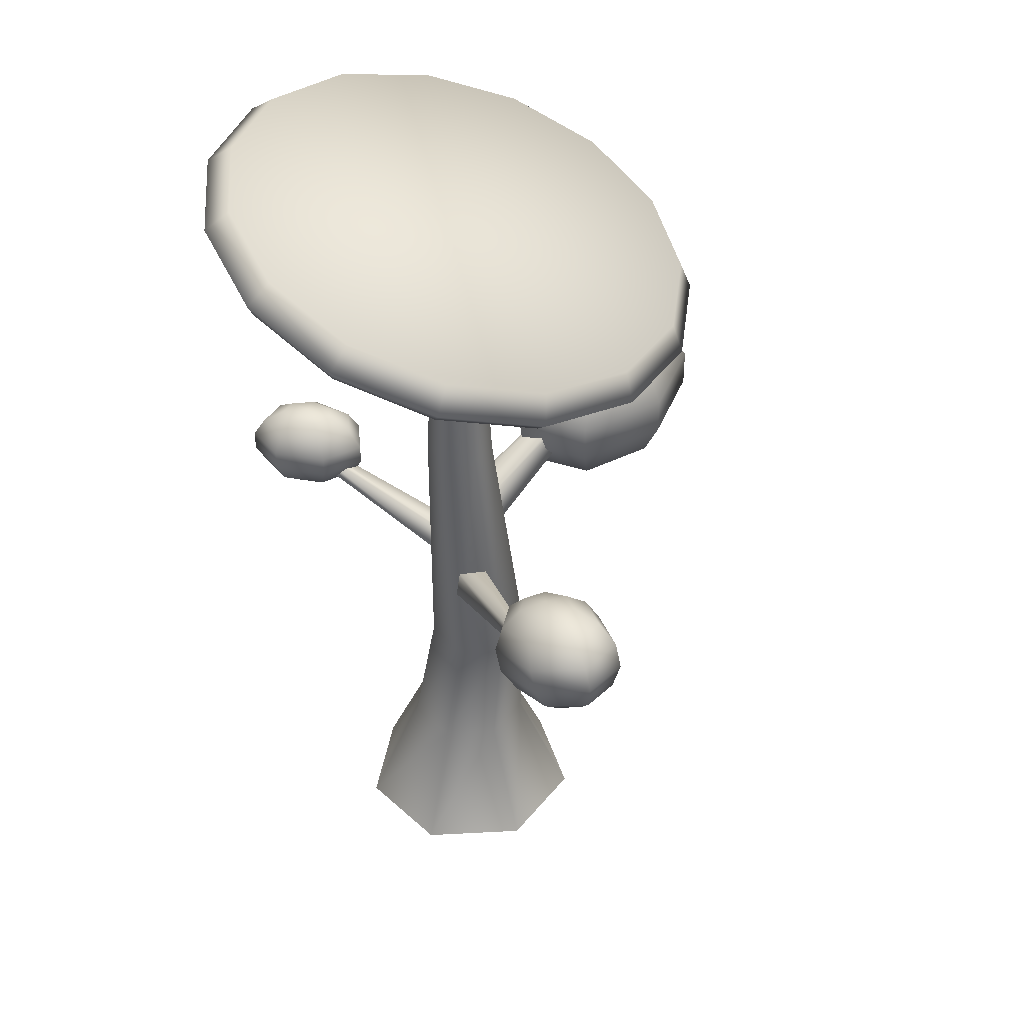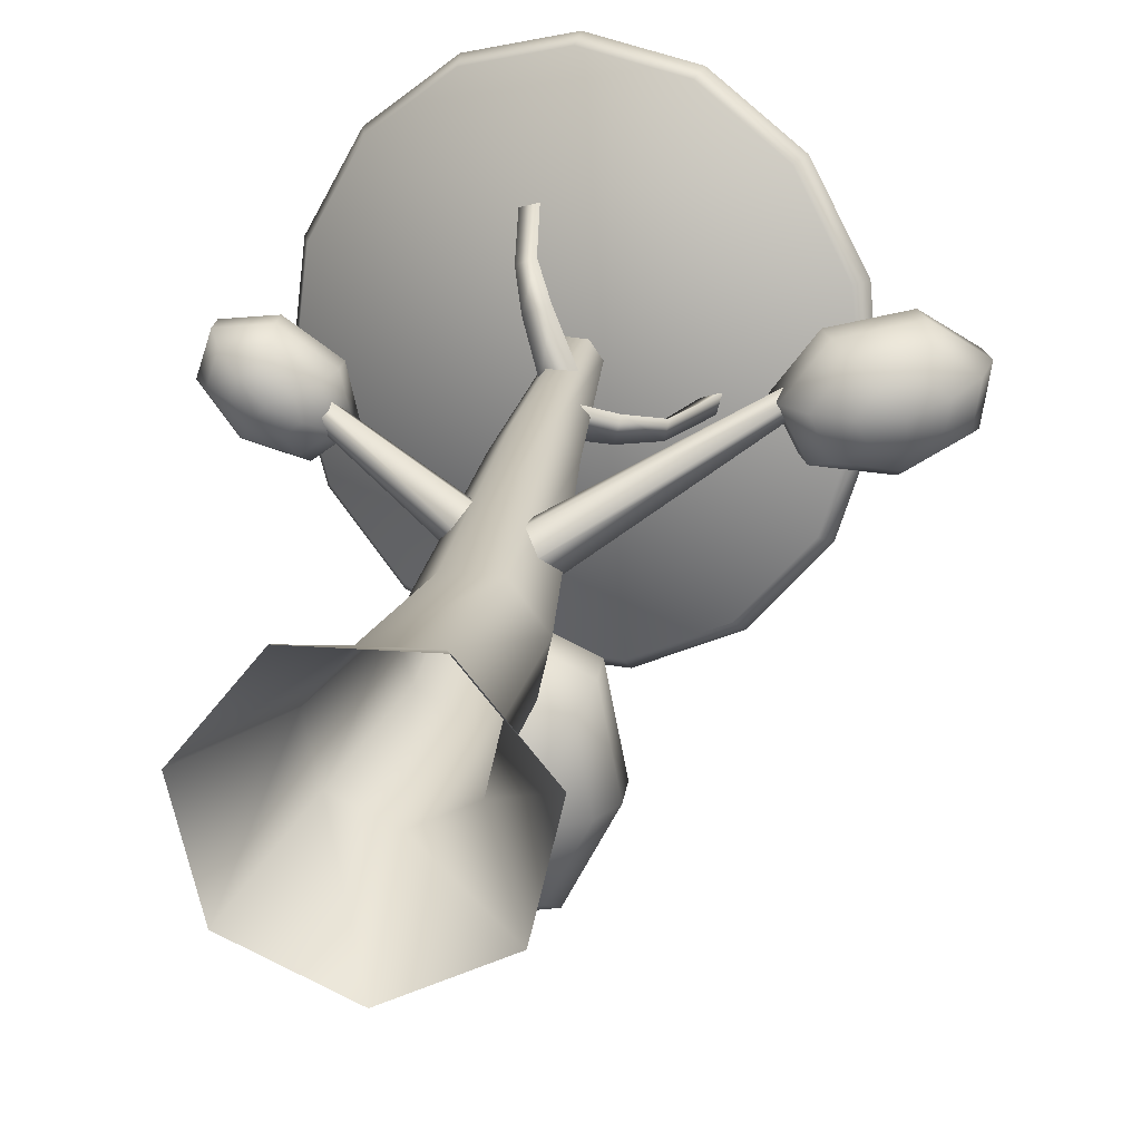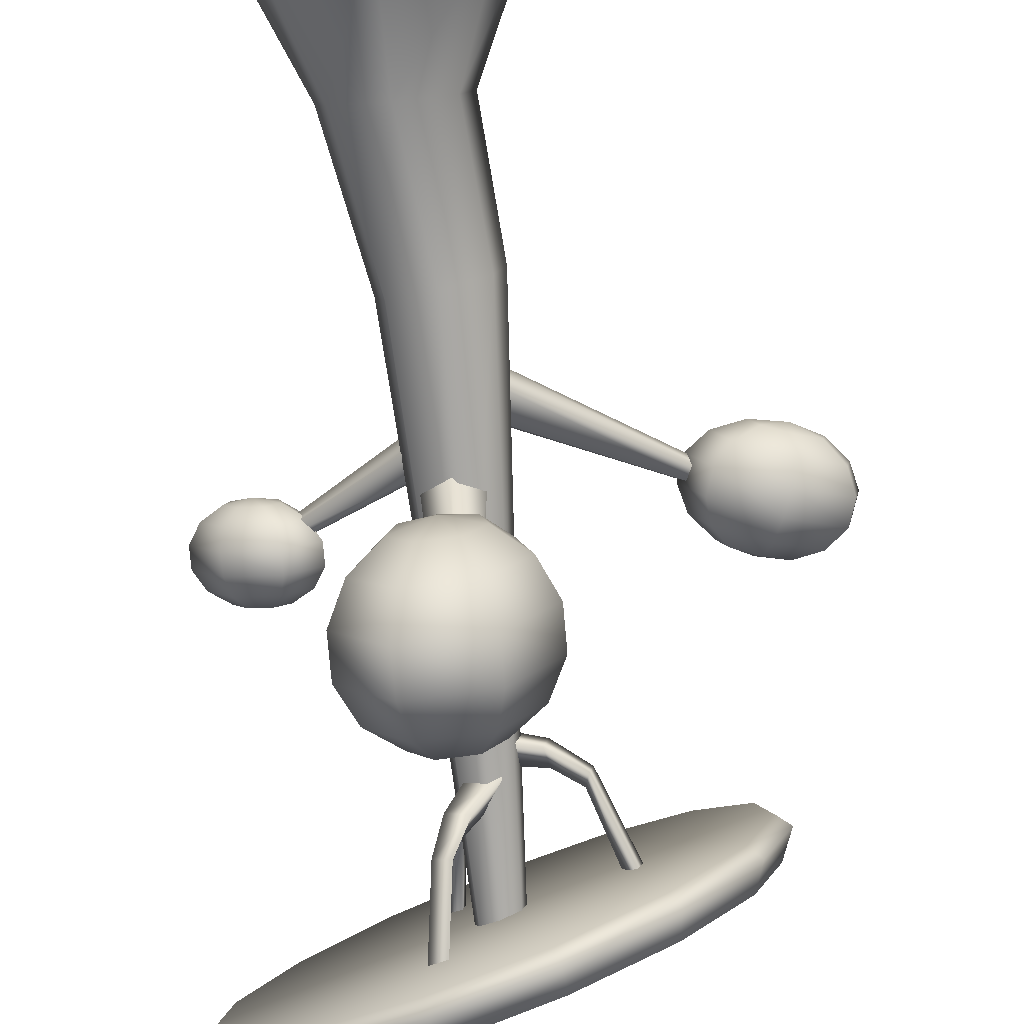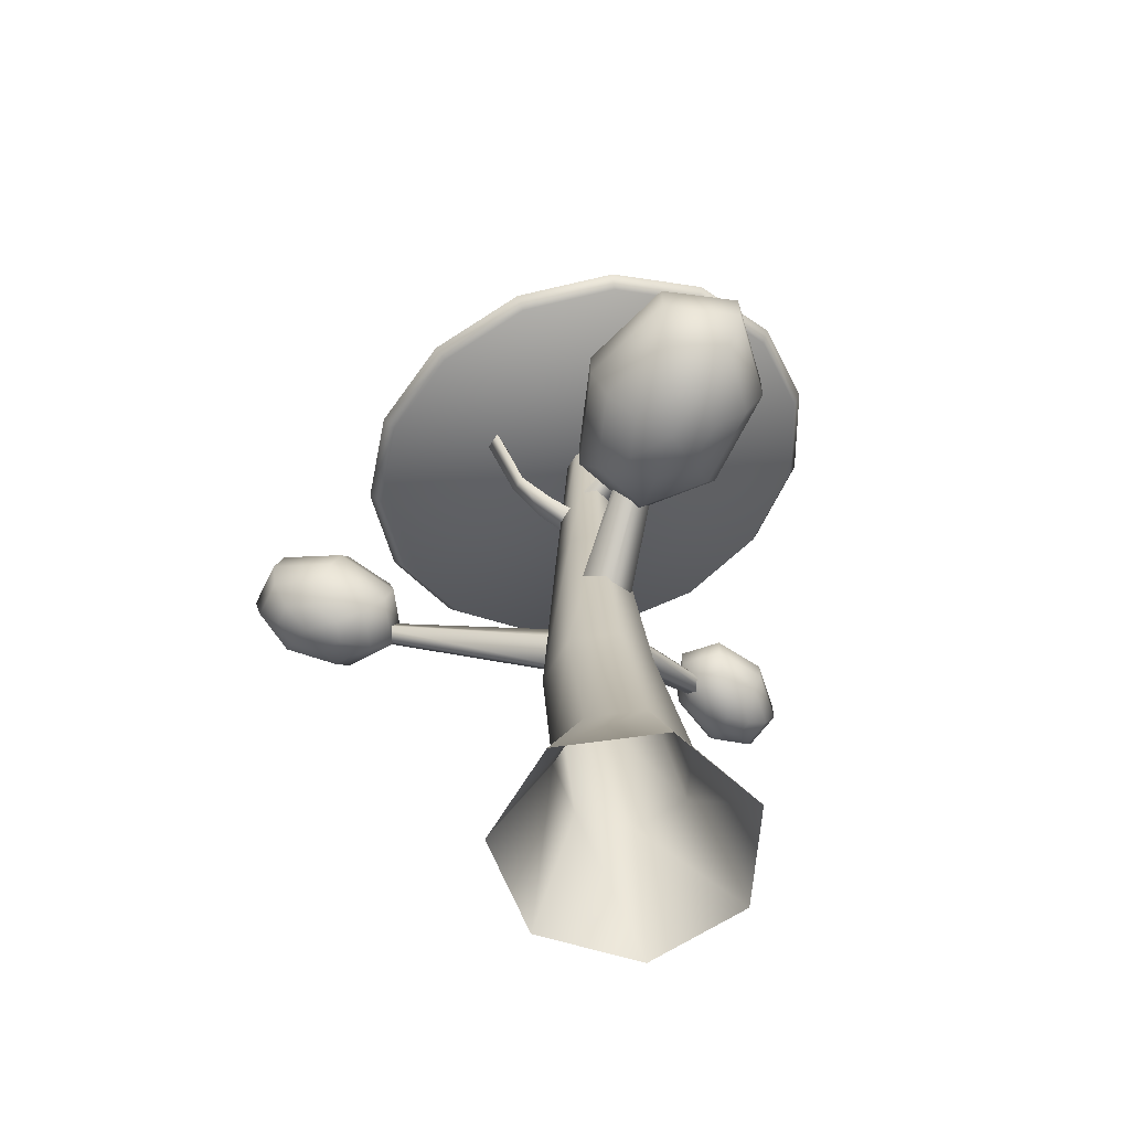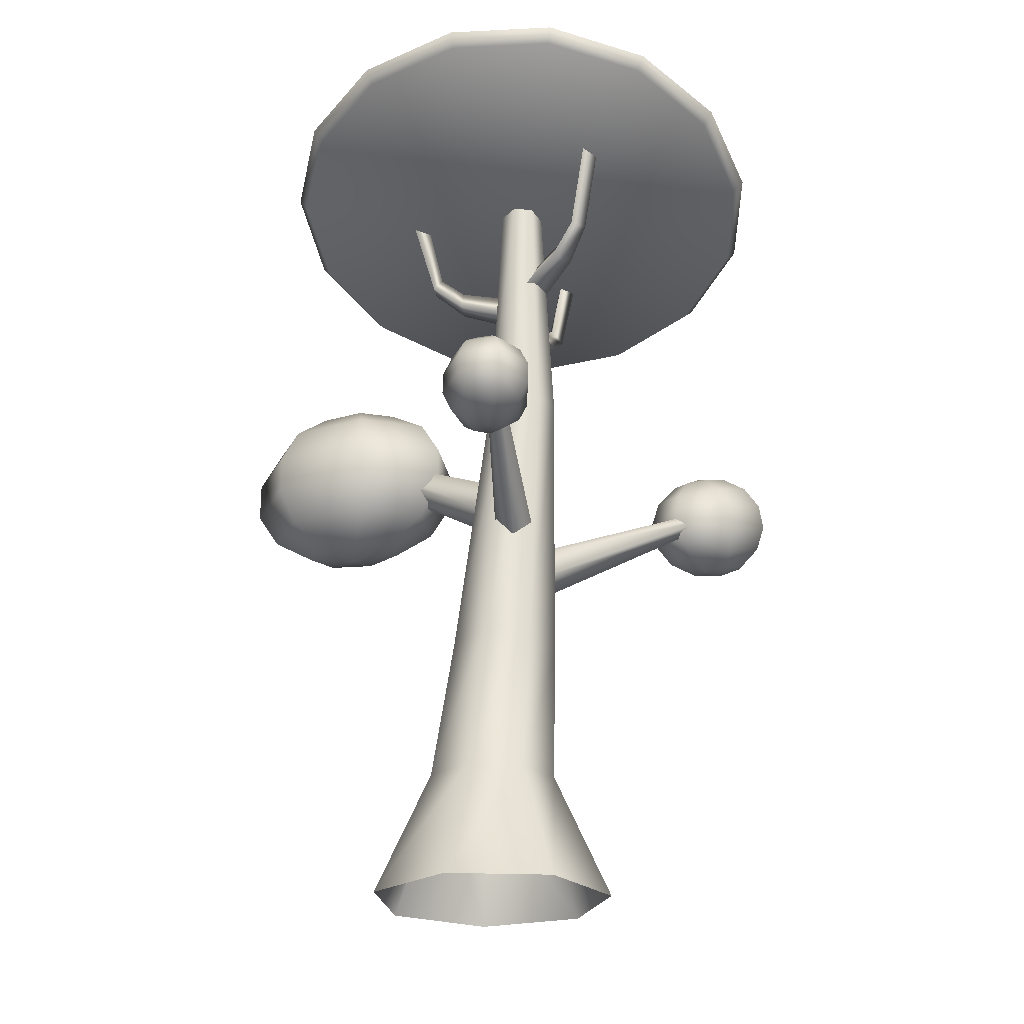
<metadata>
{"format":"obj","ext":"obj","renderer":"f3d","projection":"perspective","resolution":1024,"background":"white","views":[{"elev":40.2,"azim":47.7,"up":"+Y"},{"elev":21.6,"azim":7.5,"up":"+Z"},{"elev":-79.8,"azim":5.1,"up":"+Z"},{"elev":-62.3,"azim":162.7,"up":"+Y"},{"elev":-23.6,"azim":-55.6,"up":"+Y"}]}
</metadata>
<code>
o tree8mesh_mesh_tree8mesh_Окружность.006
v 0.07616 2.94 0.07541
v 0.106 3.069 0.1499
v 0.351 3.092 0.0973
v 0.3274 2.99 0.03838
v 0.1085 2.936 0.2244
v 0.3529 2.987 0.1562
v 0.4775 3.173 0.07168
v 0.4971 3.102 0.02009
v 0.5161 3.1 0.1074
v 0.5901 3.506 0.05482
v 0.6561 3.504 -0.005302
v 0.6751 3.502 0.08202
v 0.1676 3.216 0.2384
v 0.09689 3.348 0.2099
v 0.00461 3.396 0.4389
v 0.06054 3.292 0.4614
v 0.02617 3.216 0.1814
v -0.05132 3.292 0.4164
v -0.04032 3.49 0.5504
v -0.01277 3.422 0.6016
v -0.09567 3.422 0.5682
v -0.06988 3.829 0.6238
v -0.05732 3.833 0.7122
v -0.1402 3.833 0.6788
v 0.02836 3.085 0.06157
v 0.09689 3.217 0.02814
v -0.01134 3.265 -0.1938
v -0.06554 3.161 -0.1674
v 0.1654 3.085 -0.005276
v 0.04286 3.161 -0.2202
v -0.06403 3.358 -0.3018
v -0.1205 3.29 -0.3157
v -0.04018 3.29 -0.3549
v -0.09871 3.702 -0.3729
v -0.1727 3.706 -0.4228
v -0.09242 3.706 -0.462
v -0.7271 1.996 0.4717
v -0.7834 2.018 0.393
v -0.6762 2.018 0.3612
v -0.8285 2.08 0.3298
v -0.8536 2.169 0.2947
v -0.6128 2.169 0.2234
v -0.6355 2.08 0.2726
v -0.8536 2.268 0.2947
v -0.8285 2.358 0.3298
v -0.6355 2.358 0.2726
v -0.6128 2.268 0.2234
v -0.7834 2.42 0.393
v -0.7271 2.442 0.4717
v -0.6762 2.42 0.3612
v -0.6074 2.42 0.4127
v -0.5114 2.358 0.3653
v -0.6074 2.018 0.4127
v -0.4582 2.169 0.339
v -0.5114 2.08 0.3653
v -0.4582 2.268 0.339
v -0.6287 2.018 0.5086
v -0.506 2.169 0.5546
v -0.5498 2.08 0.5382
v -0.5498 2.358 0.5382
v -0.506 2.268 0.5546
v -0.6287 2.42 0.5086
v -0.7203 2.169 0.7078
v -0.7216 2.08 0.661
v -0.7216 2.358 0.661
v -0.7203 2.268 0.7078
v -0.7241 2.42 0.5768
v -0.7241 2.018 0.5768
v -0.8217 2.42 0.5658
v -0.8976 2.08 0.6413
v -0.8217 2.018 0.5658
v -0.9397 2.268 0.6832
v -0.9397 2.169 0.6832
v -0.8976 2.358 0.6413
v -0.9452 2.08 0.4939
v -0.8481 2.018 0.484
v -0.999 2.268 0.4994
v -0.999 2.169 0.4994
v -0.8481 2.42 0.484
v -0.9452 2.358 0.4939
v 0.04663 1.876 -0.9545
v 0.2284 1.918 -0.9803
v 0.1881 1.918 -0.7723
v 0.3742 2.035 -1.001
v 0.4551 2.205 -1.013
v 0.3646 2.205 -0.545
v 0.3016 2.035 -0.6261
v 0.4551 2.393 -1.013
v 0.3742 2.563 -1.001
v 0.3016 2.563 -0.6261
v 0.3646 2.393 -0.545
v 0.2284 2.68 -0.9803
v 0.04663 2.722 -0.9545
v 0.1881 2.68 -0.7723
v 0.04129 2.68 -0.7014
v 0.03701 2.563 -0.4985
v 0.04129 1.918 -0.7014
v 0.03464 2.205 -0.3859
v 0.03701 2.035 -0.4985
v 0.03464 2.393 -0.3859
v -0.1015 1.918 -0.8212
v -0.2863 2.205 -0.6549
v -0.2203 2.035 -0.7143
v -0.2203 2.563 -0.7143
v -0.2863 2.393 -0.6549
v -0.1015 2.68 -0.8212
v -0.3565 2.205 -1.15
v -0.2767 2.035 -1.111
v -0.2767 2.563 -1.111
v -0.3565 2.393 -1.15
v -0.1328 2.68 -1.041
v -0.1328 1.918 -1.041
v -0.02893 2.68 -1.196
v -0.08954 2.035 -1.39
v -0.02893 1.918 -1.196
v -0.1232 2.393 -1.497
v -0.1232 2.205 -1.497
v -0.08954 2.563 -1.39
v 0.2001 2.035 -1.341
v 0.1318 1.918 -1.169
v 0.238 2.393 -1.436
v 0.238 2.205 -1.436
v 0.1318 2.68 -1.169
v 0.2001 2.563 -1.341
v 1.402 1.897 0.5567
v 1.411 1.927 0.4376
v 1.527 1.967 0.5017
v 1.4 2.003 0.3415
v 1.372 2.11 0.2875
v 1.633 2.2 0.4314
v 1.609 2.075 0.457
v 1.333 2.227 0.2861
v 1.289 2.33 0.3377
v 1.499 2.402 0.4531
v 1.594 2.317 0.43
v 1.251 2.399 0.4321
v 1.225 2.421 0.5505
v 1.367 2.439 0.4961
v 1.383 2.446 0.6014
v 1.527 2.414 0.6428
v 1.543 1.974 0.6069
v 1.668 2.215 0.6679
v 1.638 2.087 0.6466
v 1.629 2.332 0.6665
v 1.446 1.942 0.6741
v 1.451 2.143 0.8188
v 1.464 2.03 0.7677
v 1.353 2.357 0.7638
v 1.412 2.26 0.8174
v 1.286 2.414 0.6685
v 1.145 2.039 0.7705
v 1.218 1.946 0.7289
v 1.108 2.273 0.7251
v 1.106 2.156 0.7692
v 1.15 2.368 0.647
v 1.31 1.895 0.6526
v 1.077 2.342 0.5531
v 1.086 1.9 0.5596
v 1.237 1.87 0.5587
v 0.9415 2.098 0.558
v 0.981 1.981 0.5594
v 0.9758 2.227 0.5558
v 1.167 1.925 0.3872
v 1.282 1.884 0.463
v 1.042 2.13 0.343
v 1.082 2.013 0.3444
v 1.122 2.356 0.4574
v 1.057 2.252 0.3834
v 0.4547 -0.1189 -0.3626
v 0 -0.1189 -0.5816
v 0 0.4778 -0.31
v 0.2424 0.4778 -0.1933
v 0.2523 -0.1189 0.524
v 0.567 -0.1189 0.1294
v 0.3022 0.4778 0.06899
v 0.1345 0.4778 0.2793
v -0.567 -0.1189 0.1294
v -0.2523 -0.1189 0.524
v -0.1345 0.4778 0.2793
v -0.3022 0.4778 0.06899
v -0.4547 -0.1189 -0.3626
v -0.2424 0.4778 -0.1933
v 0.1032 1.174 -0.2617
v 0.3056 1.143 -0.1632
v 0.3556 1.136 0.05823
v 0.2155 1.157 0.2358
v -0.009071 1.19 0.2358
v -0.1491 1.211 0.05823
v -0.09913 1.204 -0.1632
v 0.2359 2.508 0.008374
v 0.2687 2.503 0.1536
v 0.1769 2.517 0.27
v 0.02959 2.539 0.27
v -0.06223 2.552 0.1536
v -0.02946 2.548 0.008374
v 0.1032 2.528 -0.05624
v 0.2062 3.696 0.1391
v 0.149 3.705 0.2116
v 0.05741 3.719 0.2116
v 0.000273 3.727 0.1391
v 0.02066 3.724 0.0488
v 0.1032 3.712 0.008593
v 0.1858 3.699 0.0488
v -0.3923 4.046 1.21
v -0.3234 4.136 1.113
v -0.6898 4.202 0.8217
v -0.7882 4.117 0.8955
v -0.9157 4.208 0.4066
v -1.032 4.123 0.4471
v -0.962 4.154 -0.06063
v -1.082 4.065 -0.05755
v -0.8206 4.049 -0.4992
v -0.9295 3.951 -0.5313
v -0.5161 3.91 -0.8332
v -0.6005 3.802 -0.8921
v -0.101 3.764 -1.005
v -0.1522 3.643 -1.078
v 0.3528 3.633 -0.9848
v 0.338 3.502 -1.056
v 0.7669 3.542 -0.7761
v 0.7853 3.403 -0.8304
v 1.07 3.505 -0.4151
v 1.112 3.364 -0.4404
v 1.209 3.53 0.03592
v 1.263 3.39 0.04675
v 1.16 3.611 0.4989
v 1.21 3.479 0.5469
v 0.9322 3.736 0.8938
v 0.964 3.613 0.9735
v 0.5644 3.881 1.152
v 0.5666 3.77 1.253
v 0.1203 4.023 1.23
v 0.08688 3.923 1.336
v -0.3912 3.97 1.175
v -0.7708 4.038 0.8729
v -1.005 4.044 0.443
v -1.053 3.988 -0.04094
v -0.9062 3.879 -0.4952
v -0.5908 3.736 -0.8411
v -0.1609 3.584 -1.019
v 0.3091 3.449 -0.9982
v 0.738 3.354 -0.782
v 1.052 3.316 -0.4081
v 1.196 3.341 0.05906
v 1.145 3.426 0.5386
v 0.9093 3.555 0.9477
v 0.5283 3.706 1.215
v 0.06832 3.853 1.296
v 0.0566 1.507 0.1786
v 0.1585 1.432 0.1223
v 1.12 2.069 0.6049
v 1.083 2.096 0.637
v 0.07185 1.629 -0.008396
v 0.001899 1.629 0.1309
v 1.063 2.14 0.608
v 1.089 2.14 0.558
v 0.1686 1.507 -0.01372
v 1.123 2.096 0.556
v 0.2084 1.946 -0.0698
v 0.08226 1.871 -0.1218
v 0.08226 2.508 -1.197
v 0.1276 2.535 -1.179
v 0.004306 2.068 0.0143
v 0.1602 2.068 0.0143
v 0.1103 2.579 -1.148
v 0.05426 2.579 -1.148
v -0.04387 1.946 -0.0698
v 0.03695 2.535 -1.179
v 0.0191 1.738 0.01148
v 0.02821 1.677 0.1213
v -0.7446 2.191 0.5174
v -0.7479 2.213 0.478
v 0.1547 1.837 0.1271
v 0.09727 1.837 0.01511
v -0.7198 2.249 0.4793
v -0.6991 2.249 0.5196
v 0.112 1.738 0.1927
v -0.7145 2.213 0.5431
f 1 2 3 4
f 5 1 4 6
f 2 5 6 3
f 4 3 7 8
f 6 4 8 9
f 3 6 9 7
f 8 7 10 11
f 9 8 11 12
f 7 9 12 10
f 13 14 15 16
f 17 13 16 18
f 14 17 18 15
f 16 15 19 20
f 18 16 20 21
f 15 18 21 19
f 20 19 22 23
f 21 20 23 24
f 19 21 24 22
f 25 26 27 28
f 29 25 28 30
f 26 29 30 27
f 28 27 31 32
f 30 28 32 33
f 27 30 33 31
f 32 31 34 35
f 33 32 35 36
f 31 33 36 34
f 37 38 39
f 40 41 42 43
f 44 45 46 47
f 48 49 50
f 38 40 43 39
f 41 44 47 42
f 45 48 50 46
f 46 50 51 52
f 37 39 53
f 43 42 54 55
f 47 46 52 56
f 50 49 51
f 39 43 55 53
f 42 47 56 54
f 37 53 57
f 55 54 58 59
f 56 52 60 61
f 51 49 62
f 53 55 59 57
f 54 56 61 58
f 52 51 62 60
f 59 58 63 64
f 61 60 65 66
f 62 49 67
f 57 59 64 68
f 58 61 66 63
f 60 62 67 65
f 37 57 68
f 67 49 69
f 68 64 70 71
f 63 66 72 73
f 65 67 69 74
f 37 68 71
f 64 63 73 70
f 66 65 74 72
f 71 70 75 76
f 73 72 77 78
f 74 69 79 80
f 37 71 76
f 70 73 78 75
f 72 74 80 77
f 69 49 79
f 78 77 44 41
f 80 79 48 45
f 37 76 38
f 75 78 41 40
f 77 80 45 44
f 79 49 48
f 76 75 40 38
f 81 82 83
f 84 85 86 87
f 88 89 90 91
f 92 93 94
f 82 84 87 83
f 85 88 91 86
f 89 92 94 90
f 90 94 95 96
f 81 83 97
f 87 86 98 99
f 91 90 96 100
f 94 93 95
f 83 87 99 97
f 86 91 100 98
f 81 97 101
f 99 98 102 103
f 100 96 104 105
f 95 93 106
f 97 99 103 101
f 98 100 105 102
f 96 95 106 104
f 103 102 107 108
f 105 104 109 110
f 106 93 111
f 101 103 108 112
f 102 105 110 107
f 104 106 111 109
f 81 101 112
f 111 93 113
f 112 108 114 115
f 107 110 116 117
f 109 111 113 118
f 81 112 115
f 108 107 117 114
f 110 109 118 116
f 115 114 119 120
f 117 116 121 122
f 118 113 123 124
f 81 115 120
f 114 117 122 119
f 116 118 124 121
f 113 93 123
f 122 121 88 85
f 124 123 92 89
f 81 120 82
f 119 122 85 84
f 121 124 89 88
f 123 93 92
f 120 119 84 82
f 125 126 127
f 128 129 130 131
f 132 133 134 135
f 136 137 138
f 126 128 131 127
f 129 132 135 130
f 133 136 138 134
f 134 138 139 140
f 125 127 141
f 131 130 142 143
f 135 134 140 144
f 138 137 139
f 127 131 143 141
f 130 135 144 142
f 125 141 145
f 143 142 146 147
f 144 140 148 149
f 139 137 150
f 141 143 147 145
f 142 144 149 146
f 140 139 150 148
f 147 146 151 152
f 149 148 153 154
f 150 137 155
f 145 147 152 156
f 146 149 154 151
f 148 150 155 153
f 125 145 156
f 155 137 157
f 156 152 158 159
f 151 154 160 161
f 153 155 157 162
f 125 156 159
f 152 151 161 158
f 154 153 162 160
f 159 158 163 164
f 161 160 165 166
f 162 157 167 168
f 125 159 164
f 158 161 166 163
f 160 162 168 165
f 157 137 167
f 166 165 132 129
f 168 167 136 133
f 125 164 126
f 163 166 129 128
f 165 168 133 132
f 167 137 136
f 164 163 128 126
f 169 170 171 172
f 173 174 175 176
f 177 178 179 180
f 170 181 182 171
f 174 169 172 175
f 178 173 176 179
f 181 177 180 182
f 172 171 183 184
f 176 175 185 186
f 180 179 187 188
f 171 182 189 183
f 175 172 184 185
f 179 176 186 187
f 182 180 188 189
f 185 184 190 191
f 187 186 192 193
f 189 188 194 195
f 184 183 196 190
f 186 185 191 192
f 188 187 193 194
f 183 189 195 196
f 192 191 197 198
f 194 193 199 200
f 196 195 201 202
f 191 190 203 197
f 193 192 198 199
f 195 194 200 201
f 190 196 202 203
f 204 205 206 207
f 207 206 208 209
f 209 208 210 211
f 211 210 212 213
f 213 212 214 215
f 215 214 216 217
f 217 216 218 219
f 219 218 220 221
f 221 220 222 223
f 223 222 224 225
f 225 224 226 227
f 227 226 228 229
f 229 228 230 231
f 231 230 232 233
f 233 232 205 204
f 234 235 236 237 238 239 240 241 242 243 244 245 246 247 248
f 248 233 204 234
f 247 231 233 248
f 246 229 231 247
f 245 227 229 246
f 244 225 227 245
f 243 223 225 244
f 242 221 223 243
f 241 219 221 242
f 240 217 219 241
f 239 215 217 240
f 238 213 215 239
f 237 211 213 238
f 236 209 211 237
f 235 207 209 236
f 234 204 207 235
f 206 205 232 230 228 226 224 222 220 218 216 214 212 210 208
f 249 250 251 252
f 253 254 255 256
f 250 257 258 251
f 254 249 252 255
f 257 253 256 258
f 259 260 261 262
f 263 264 265 266
f 260 267 268 261
f 264 259 262 265
f 267 263 266 268
f 269 270 271 272
f 273 274 275 276
f 270 277 278 271
f 274 269 272 275
f 277 273 276 278

</code>
